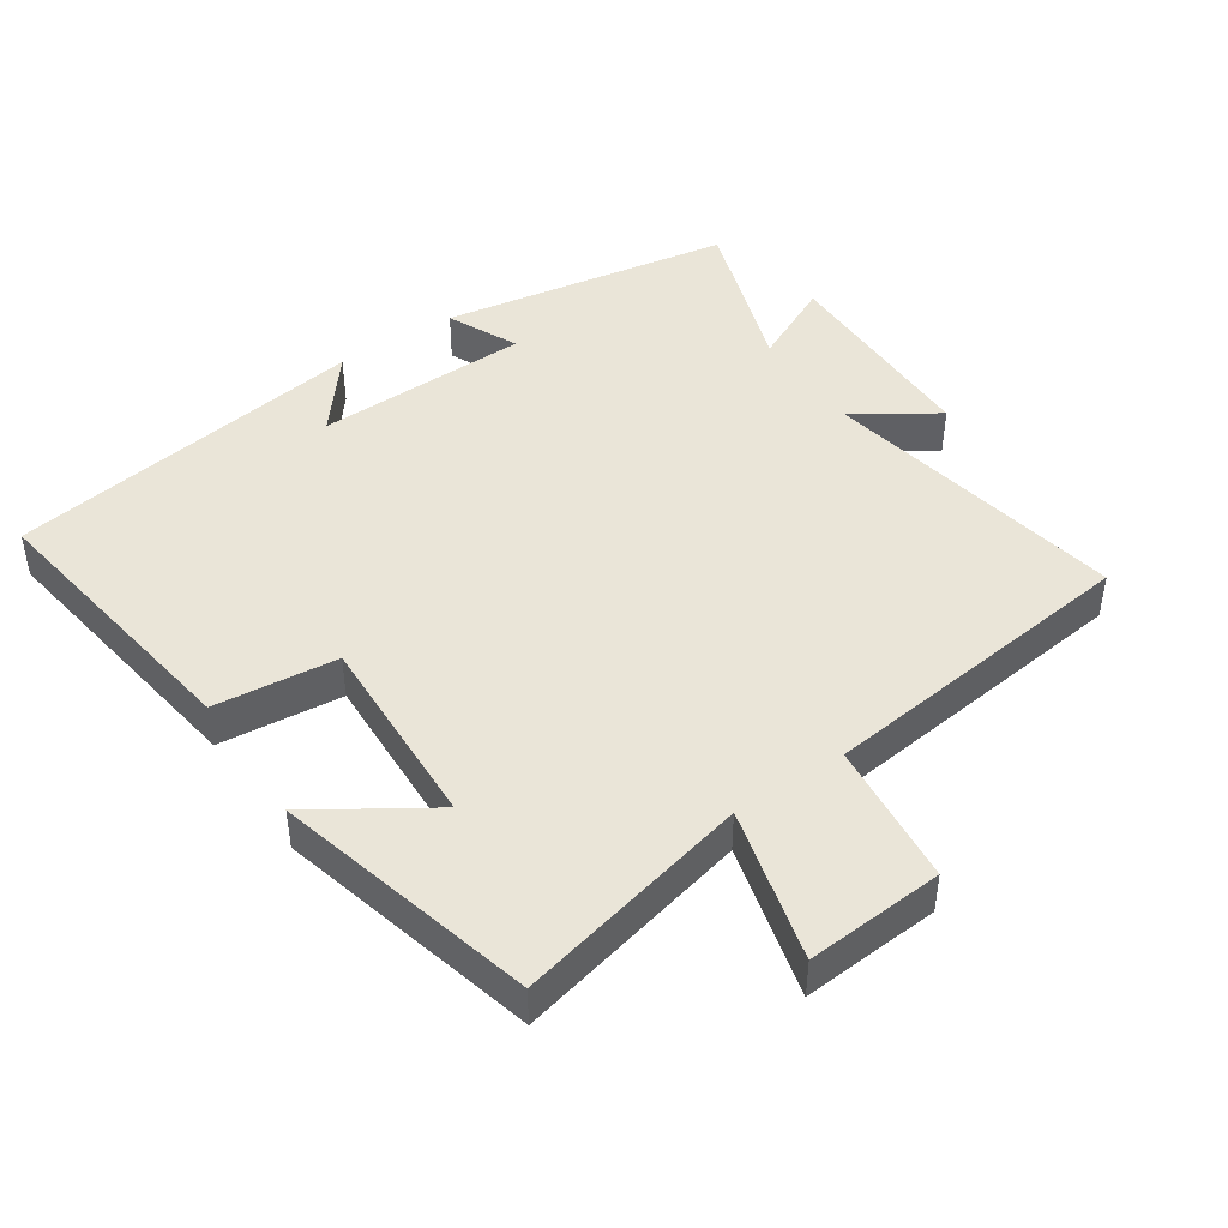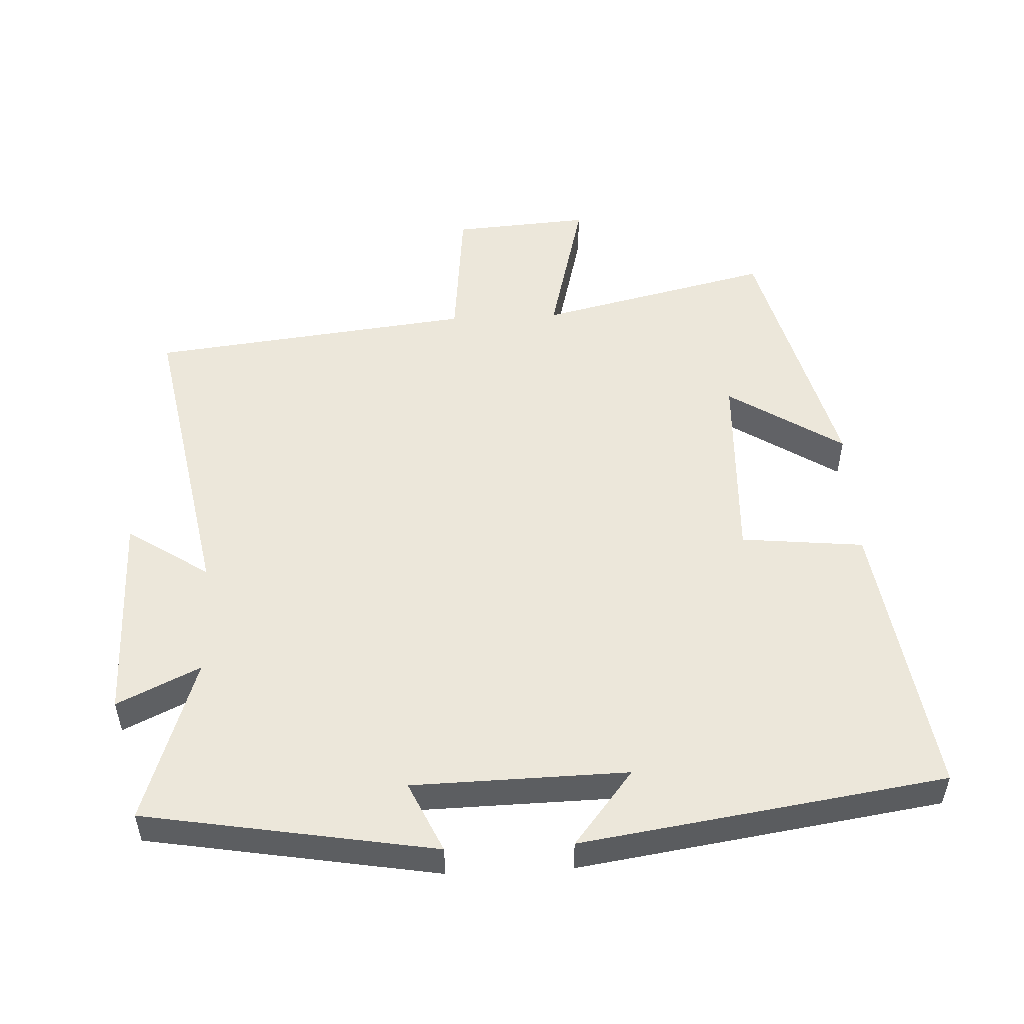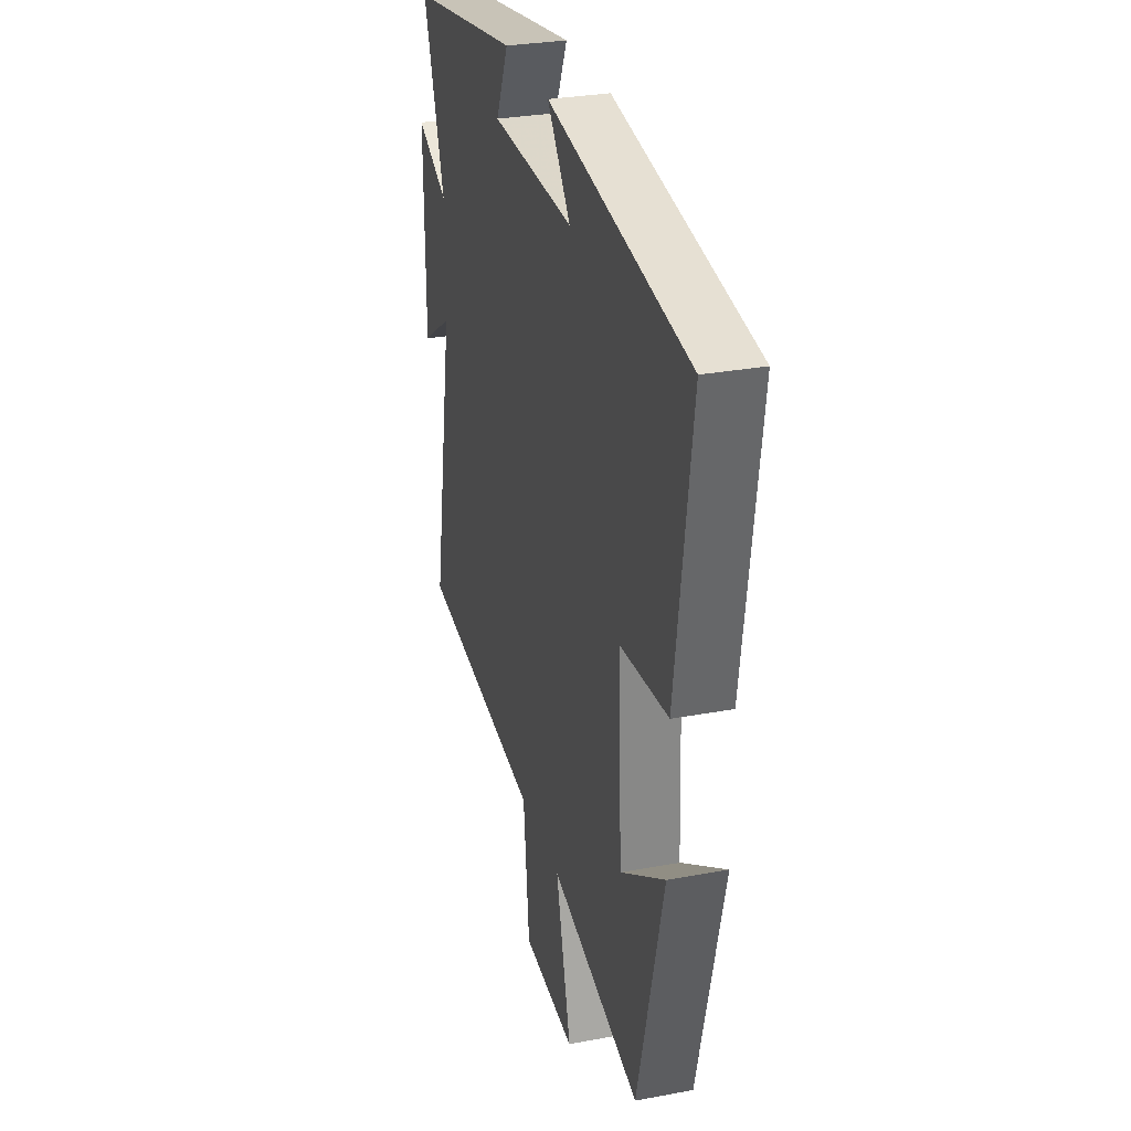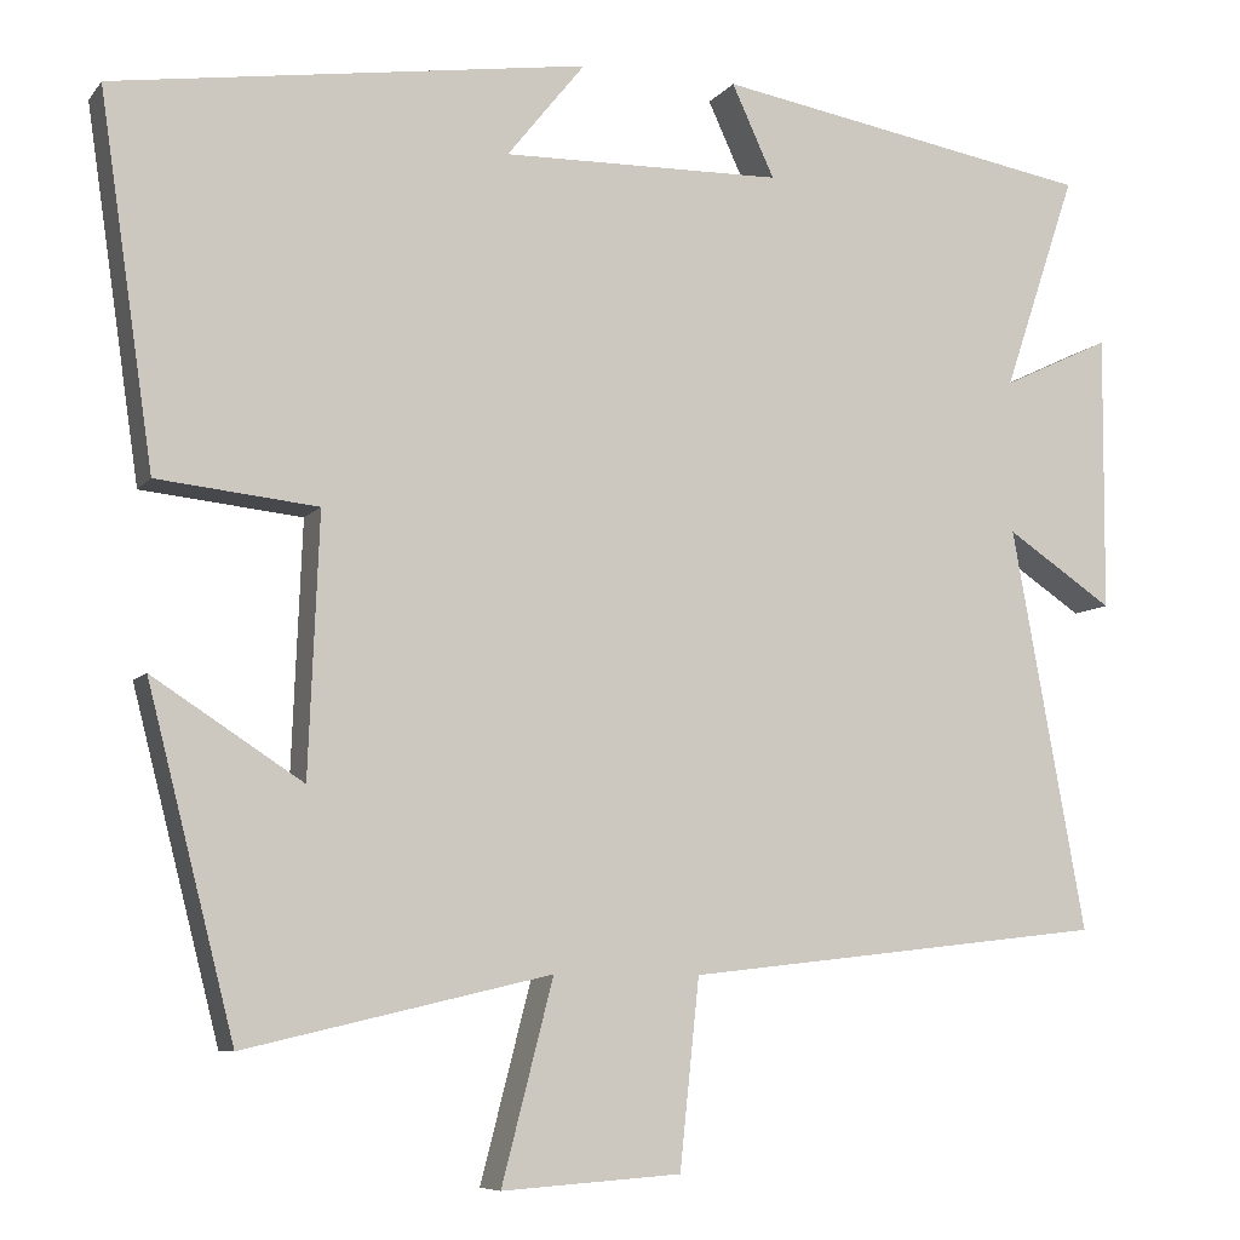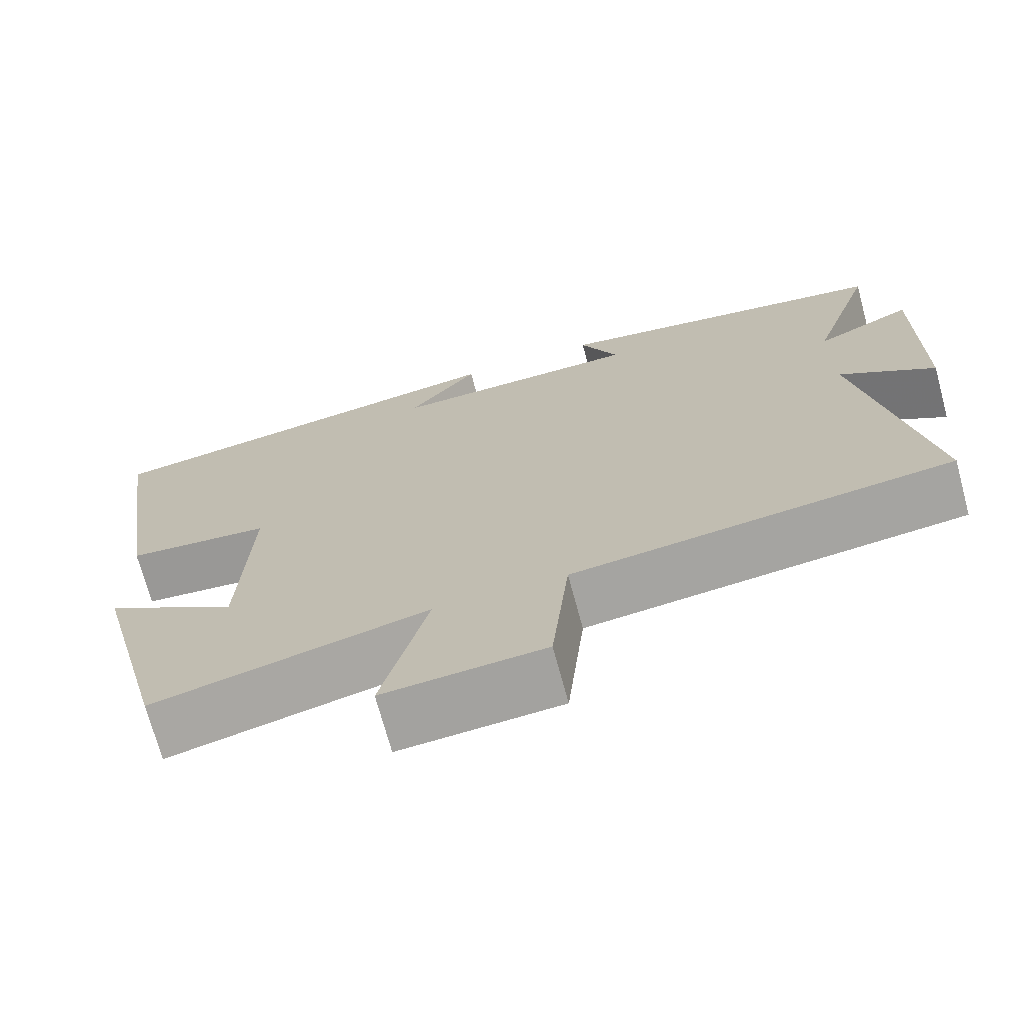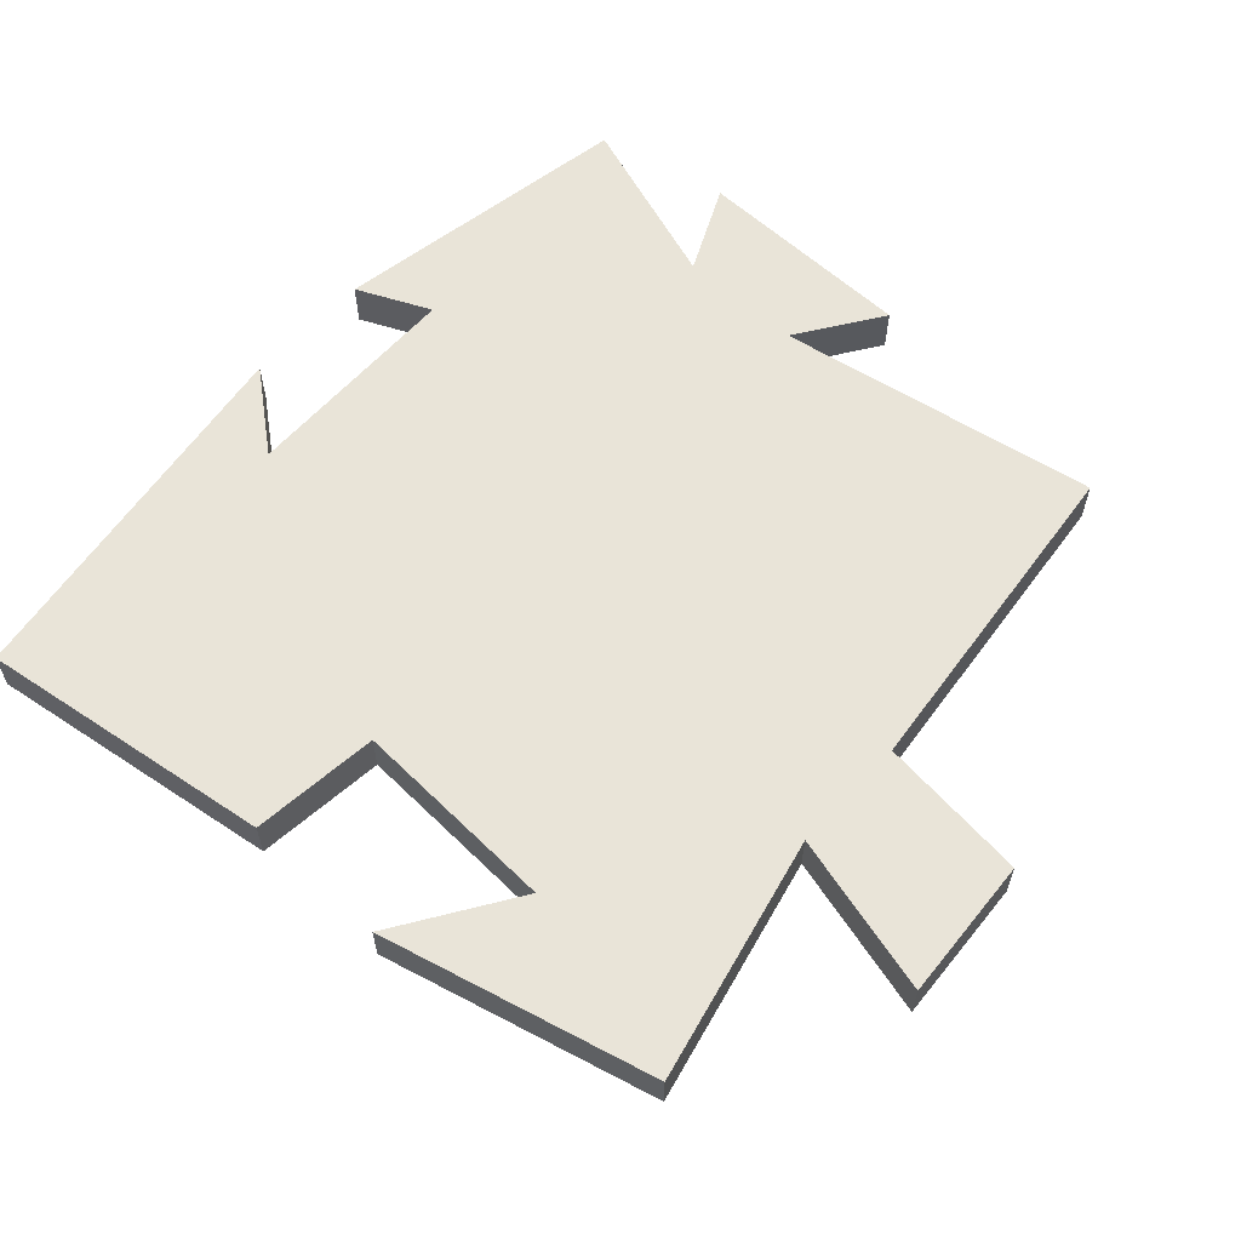
<metadata>
{"format":"obj","ext":"obj","renderer":"f3d","projection":"perspective","resolution":1024,"background":"white","views":[{"elev":45.0,"azim":146.0,"up":"+Y"},{"elev":51.8,"azim":-2.8,"up":"+Y"},{"elev":29.7,"azim":74.7,"up":"+Z"},{"elev":-7.7,"azim":159.1,"up":"+Z"},{"elev":-71.2,"azim":-164.9,"up":"+Z"},{"elev":60.6,"azim":132.6,"up":"+Y"}]}
</metadata>
<code>
v -0.583 0.07 -0.446
v -0.5 0.07 0.008
v -0.62 0.07 -0.072
v -0.622 0.07 0.24
v -0.5 0.07 0.182
v -0.582 0.07 0.426
v -0.154 0.07 0.5
v -0.202 0.07 0.396
v 0.114 0.07 0.39
v 0.026 0.07 0.5
v 0.561 0.07 0.421
v 0.5 0.07 0.005
v 0.319 0.07 -0.014
v 0.331 0.07 -0.306
v 0.5 0.07 -0.197
v 0.402 0.07 -0.58
v 0.058 0.07 -0.5
v 0.116 0.07 -0.725
v -0.086 0.07 -0.711
v -0.108 0.07 -0.5
v -0.583 0 -0.446
v -0.5 0 0.008
v -0.62 0 -0.072
v -0.622 0 0.24
v -0.5 0 0.182
v -0.582 0 0.426
v -0.154 0 0.5
v -0.202 0 0.396
v 0.114 0 0.39
v 0.026 0 0.5
v 0.561 0 0.421
v 0.5 0 0.005
v 0.319 0 -0.014
v 0.331 0 -0.306
v 0.5 0 -0.197
v 0.402 0 -0.58
v 0.058 0 -0.5
v 0.116 0 -0.725
v -0.086 0 -0.711
v -0.108 0 -0.5
f 17 18 19 20
f 17 20 1 2
f 14 15 16 17
f 13 14 17 2
f 12 13 2
f 9 10 11 12
f 8 9 12 2
f 5 6 7 8
f 5 8 2 3
f 3 4 5
f 40 39 38 37
f 22 21 40 37
f 37 36 35 34
f 22 37 34 33
f 22 33 32
f 32 31 30 29
f 22 32 29 28
f 28 27 26 25
f 23 22 28 25
f 25 24 23
f 1 21 22 2
f 2 22 23 3
f 3 23 24 4
f 4 24 25 5
f 5 25 26 6
f 6 26 27 7
f 7 27 28 8
f 8 28 29 9
f 9 29 30 10
f 10 30 31 11
f 11 31 32 12
f 12 32 33 13
f 13 33 34 14
f 14 34 35 15
f 15 35 36 16
f 16 36 37 17
f 17 37 38 18
f 18 38 39 19
f 19 39 40 20
f 20 40 21 1

</code>
